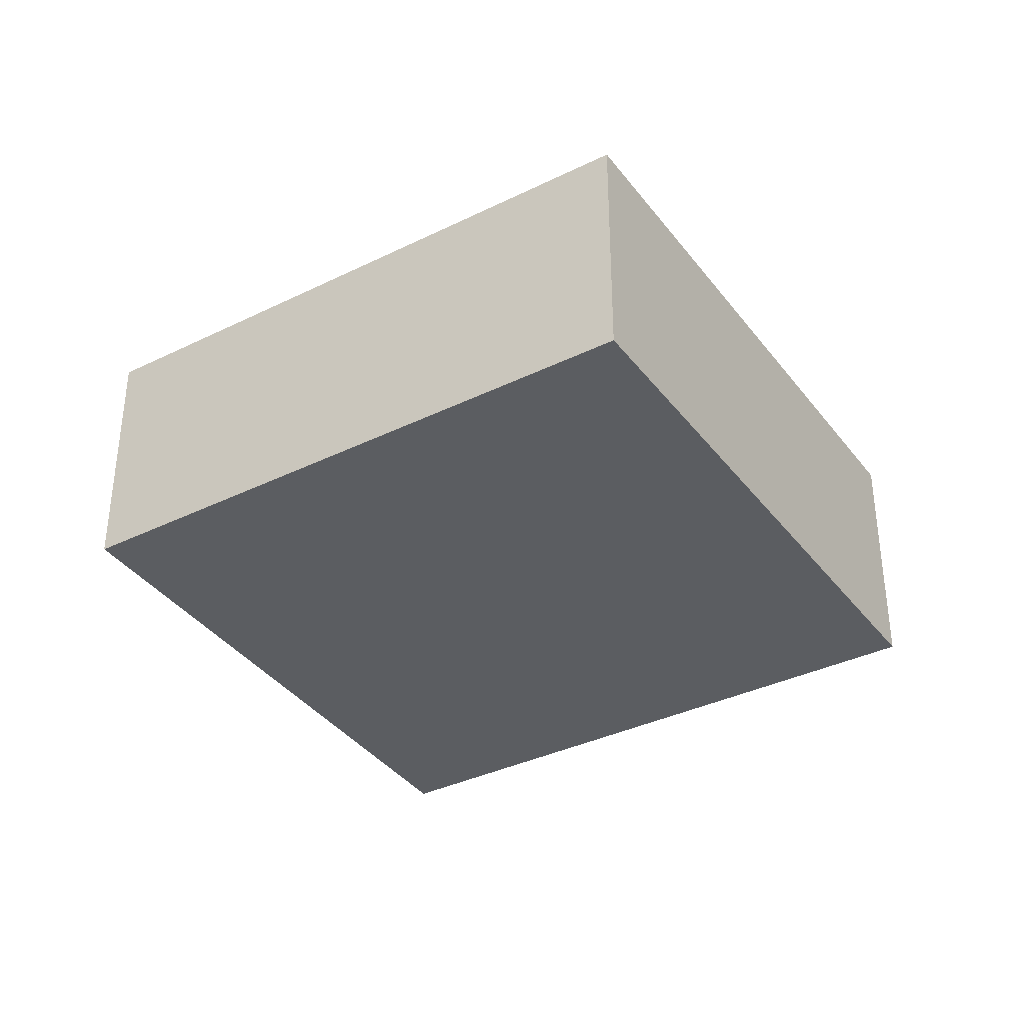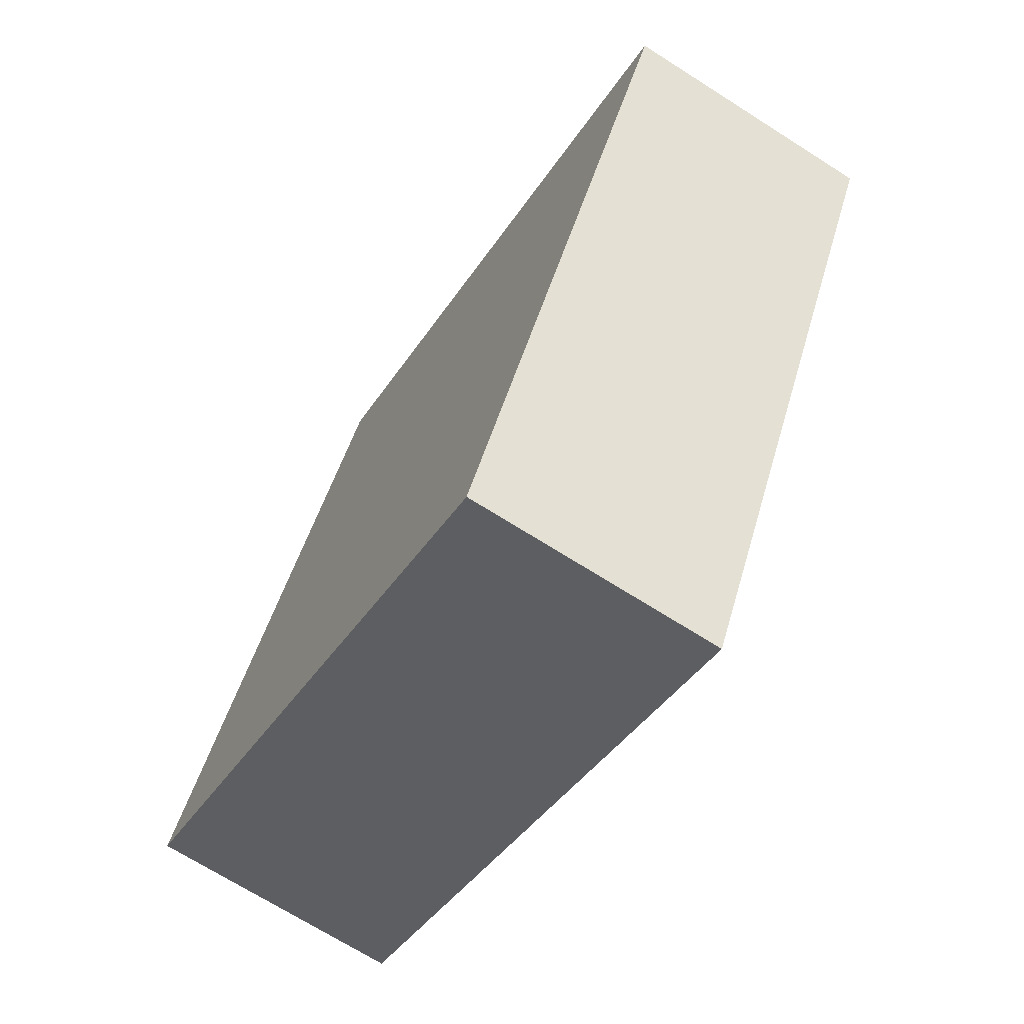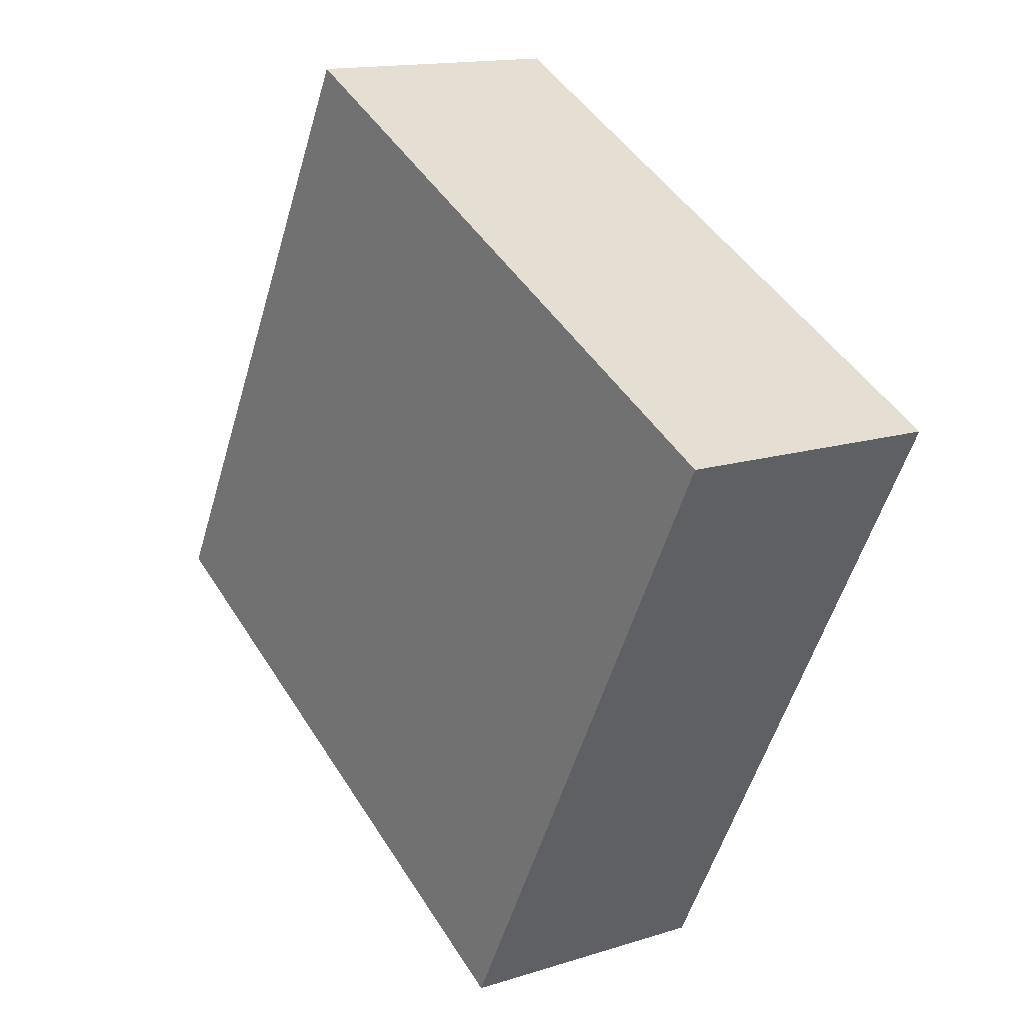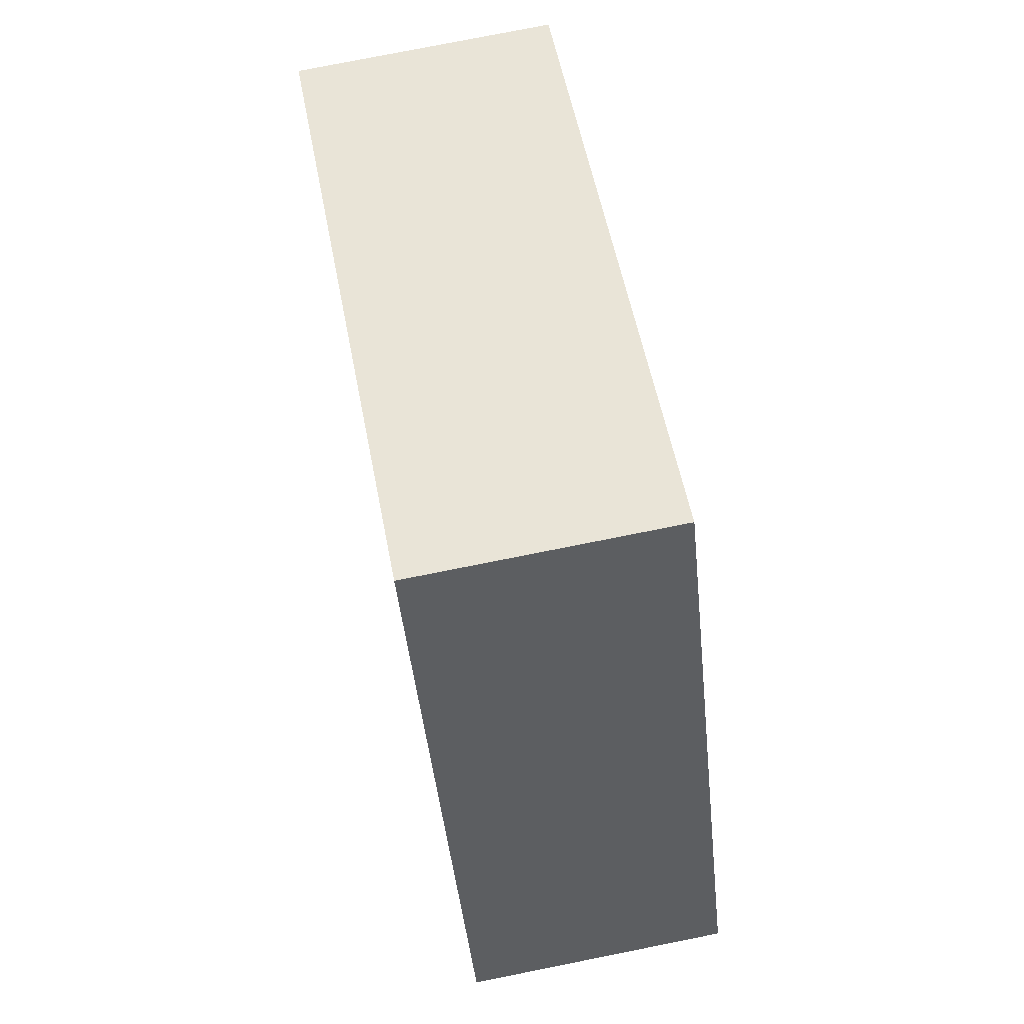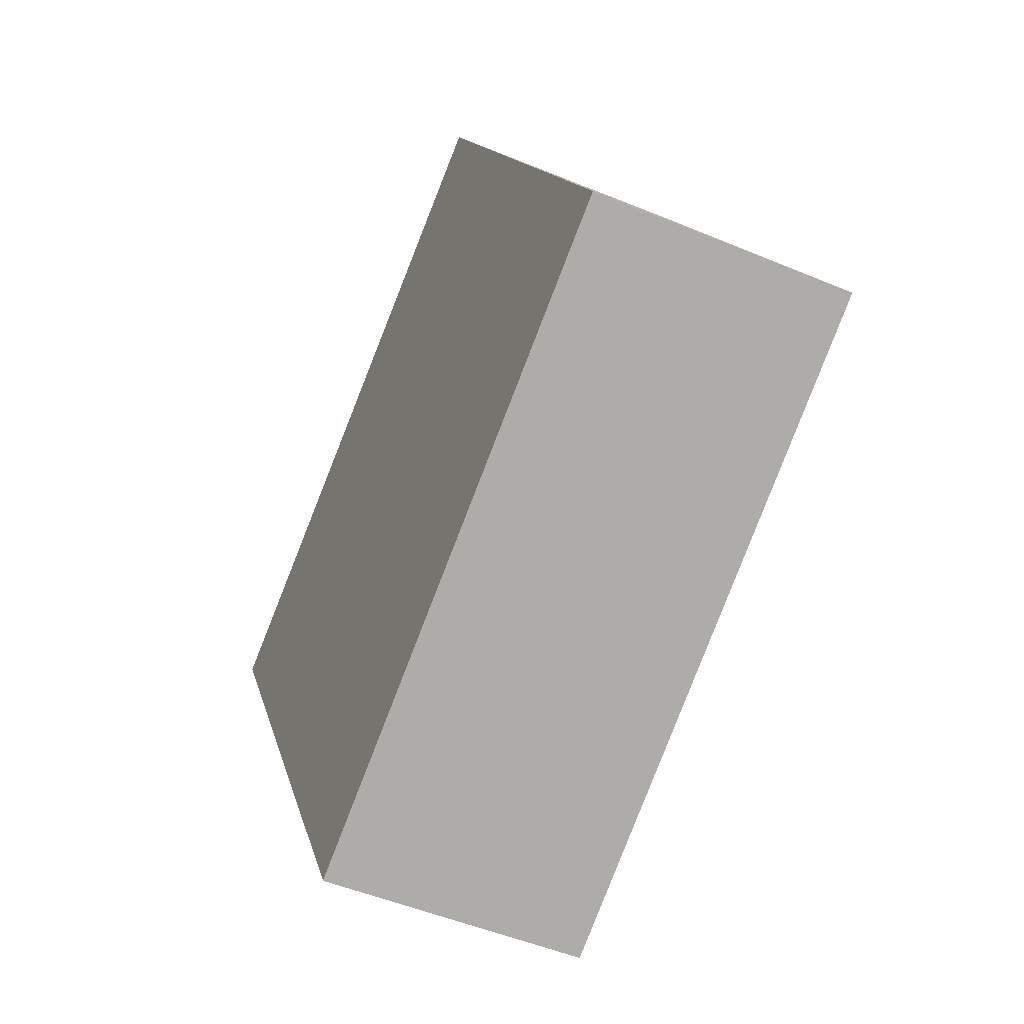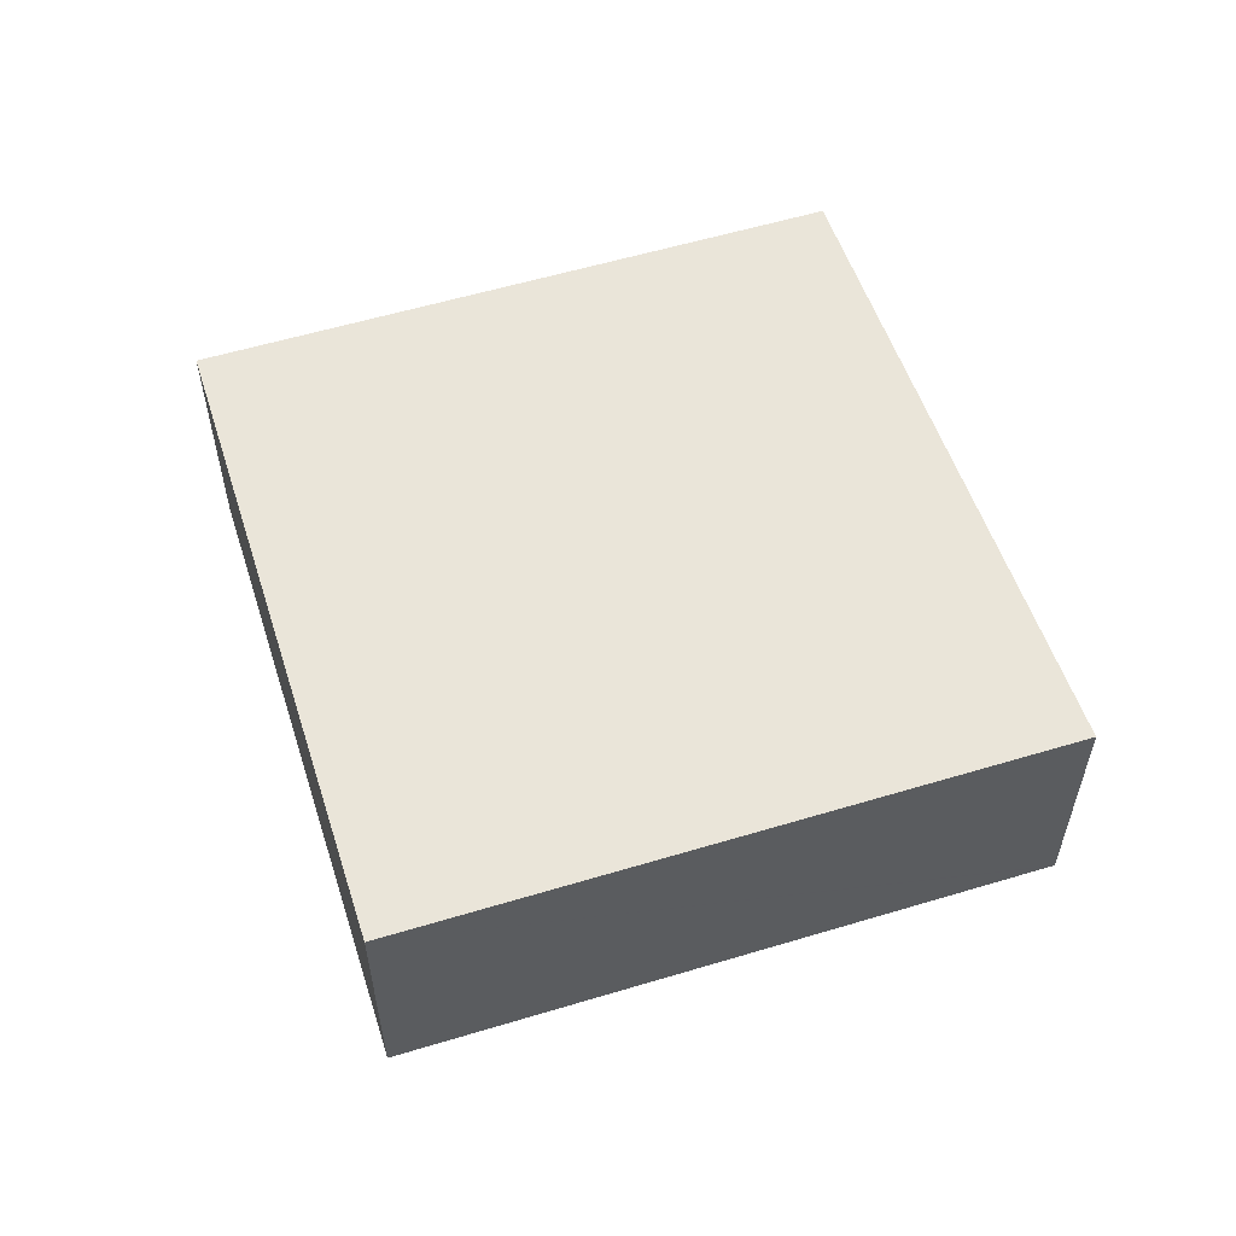
<metadata>
{"format":"obj","ext":"obj","renderer":"f3d","projection":"perspective","resolution":1024,"background":"white","views":[{"elev":-36.0,"azim":94.3,"up":"+Y"},{"elev":-69.6,"azim":-122.5,"up":"+Z"},{"elev":14.6,"azim":-124.7,"up":"+Z"},{"elev":77.0,"azim":78.7,"up":"+Z"},{"elev":-50.9,"azim":65.7,"up":"+Z"},{"elev":57.7,"azim":-135.7,"up":"+Y"}]}
</metadata>
<code>
v  3.13 2.486 -5.803
v  5.753 2.486 2.846
v  8.8 2.486 -2.778
v  0.025 2.486 -0.046
v  1.525 2.486 0.755
v  0 2.486 1.522e-16
v  0 0 0
v  0.025 2.817e-18 -0.046
v  3.13 3.553e-16 -5.803
v  1.525 -4.623e-17 0.755
v  5.753 -1.743e-16 2.846
v  8.8 1.701e-16 -2.778
g defaultobject
f 1 2 3
f 2 1 4
f 2 4 5
f 5 4 6
f 4 7 6
f 7 4 1
f 7 1 8
f 8 1 9
f 7 5 6
f 5 7 2
f 2 7 10
f 2 10 11
f 11 3 2
f 3 11 12
f 12 1 3
f 1 12 9
f 11 9 12
f 9 11 10
f 9 10 8
f 8 10 7

</code>
